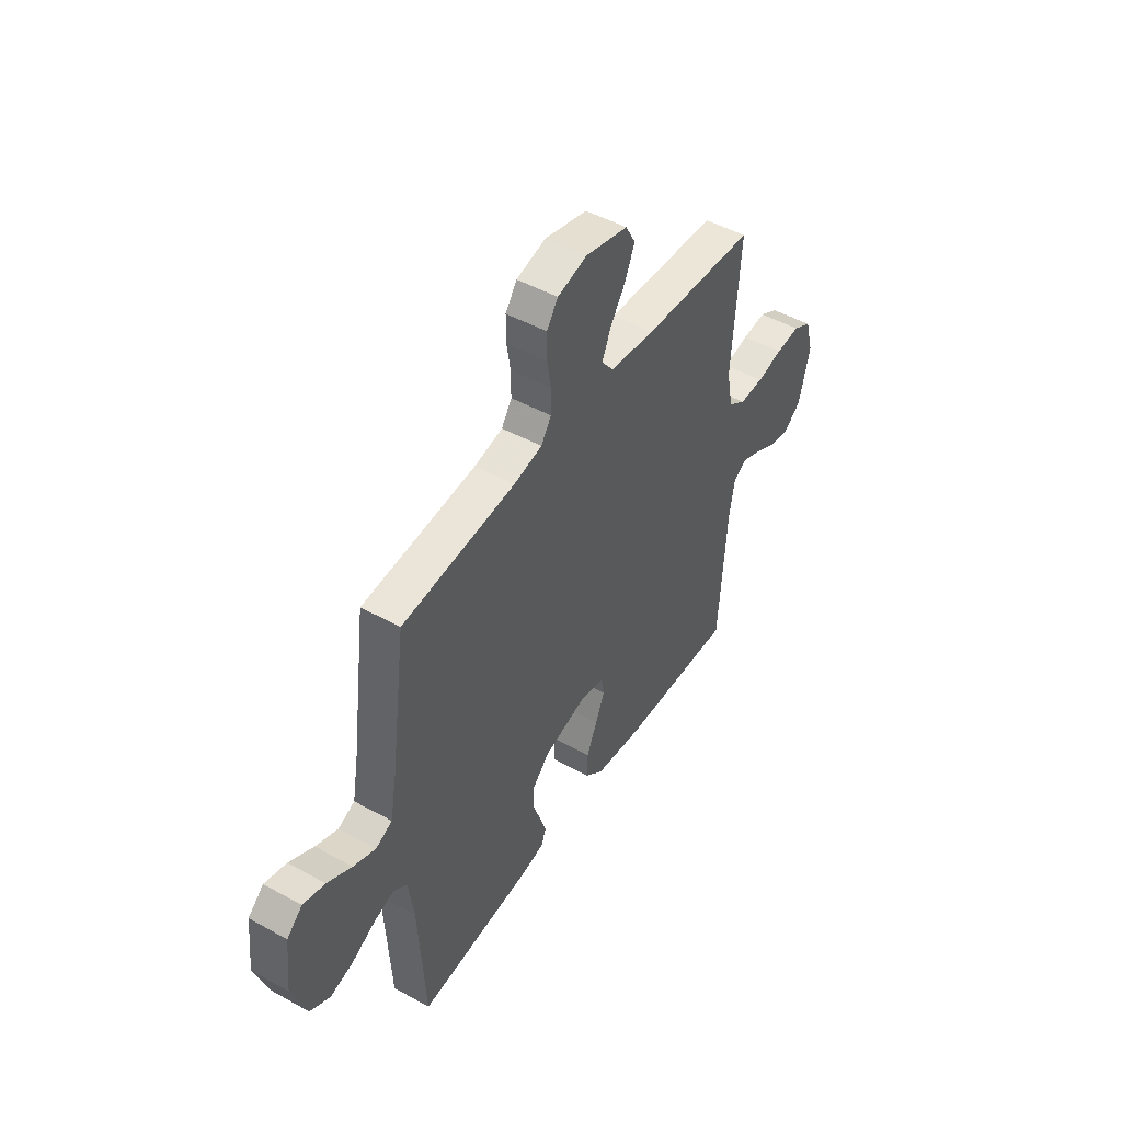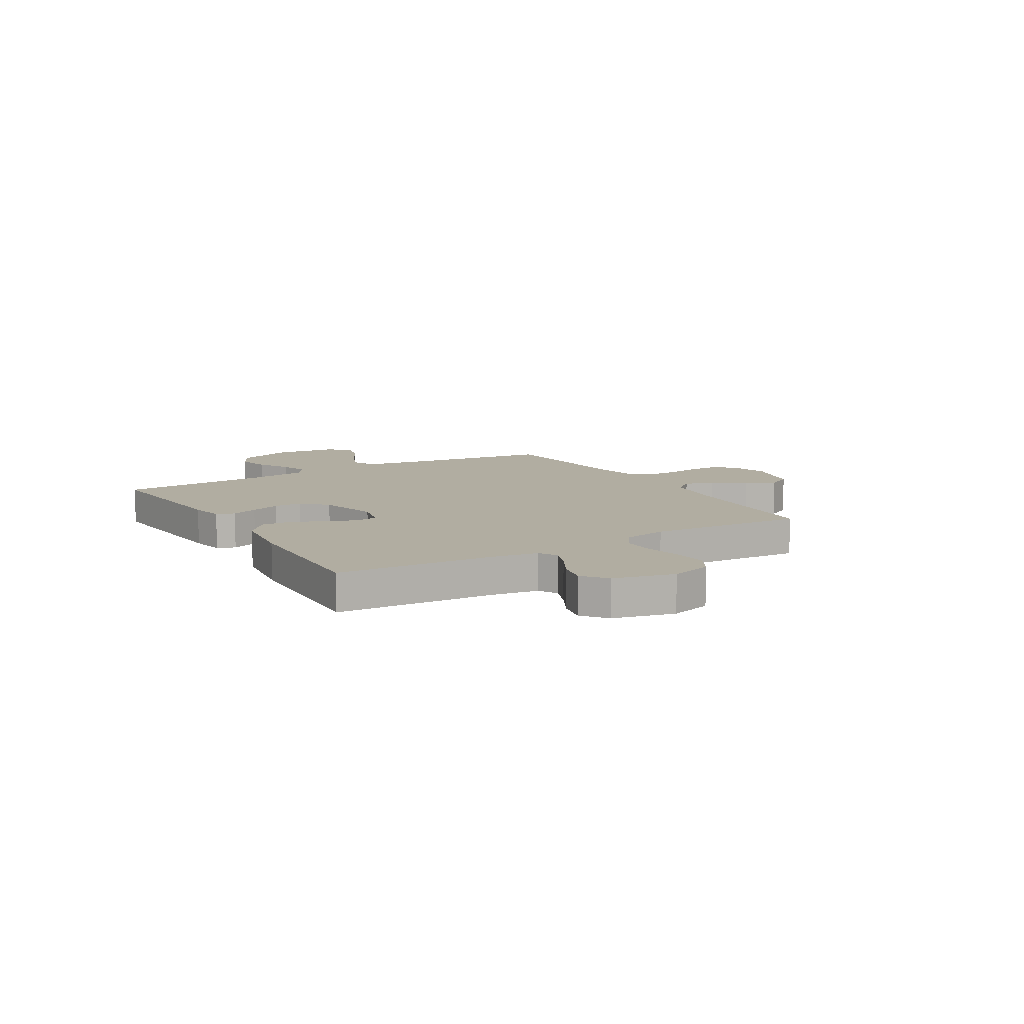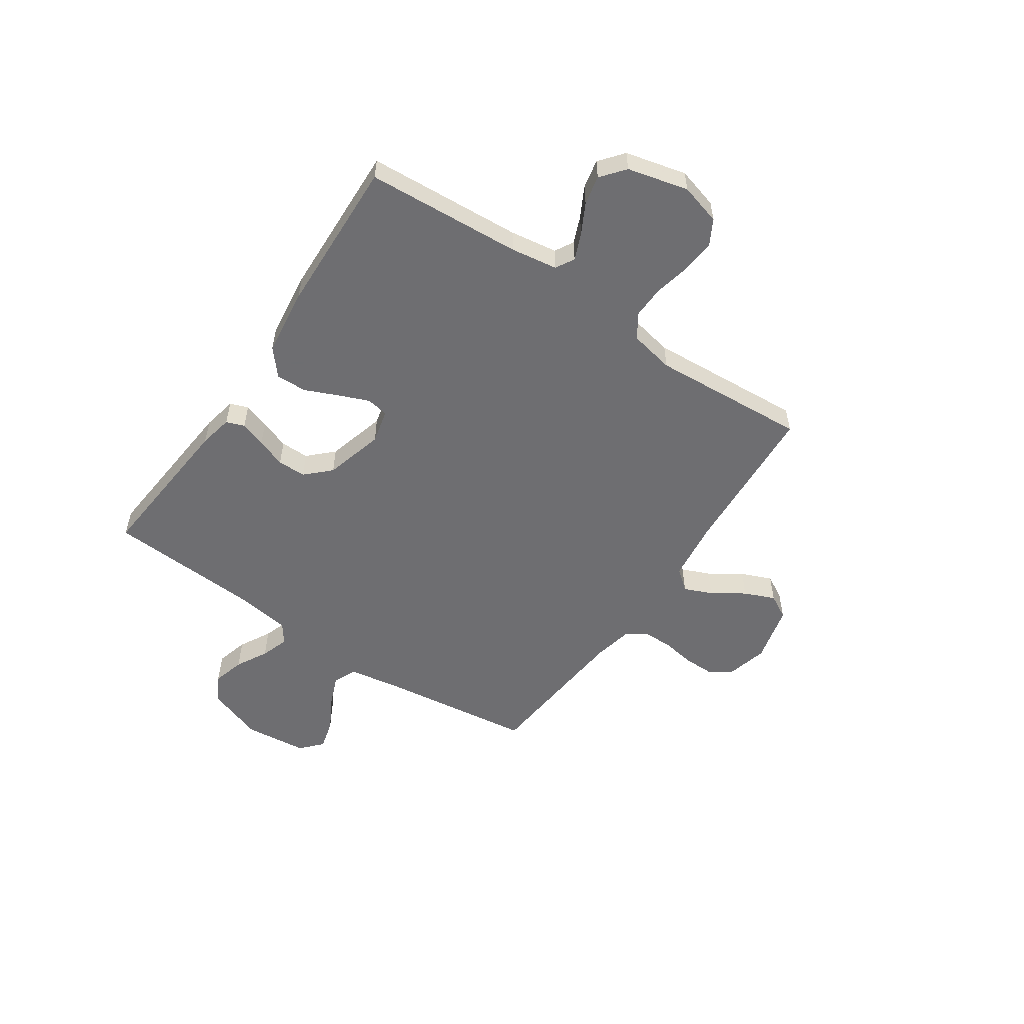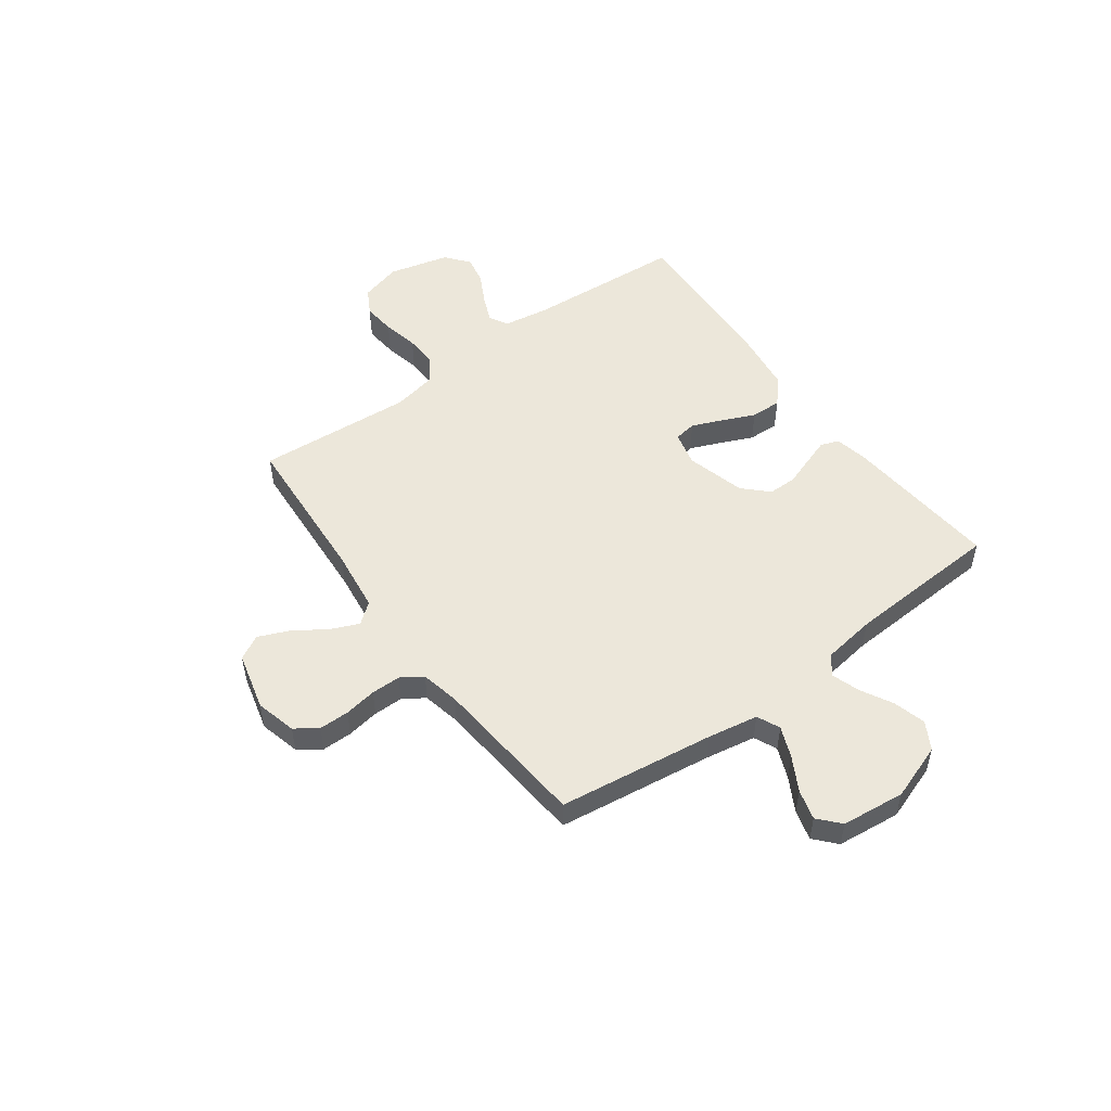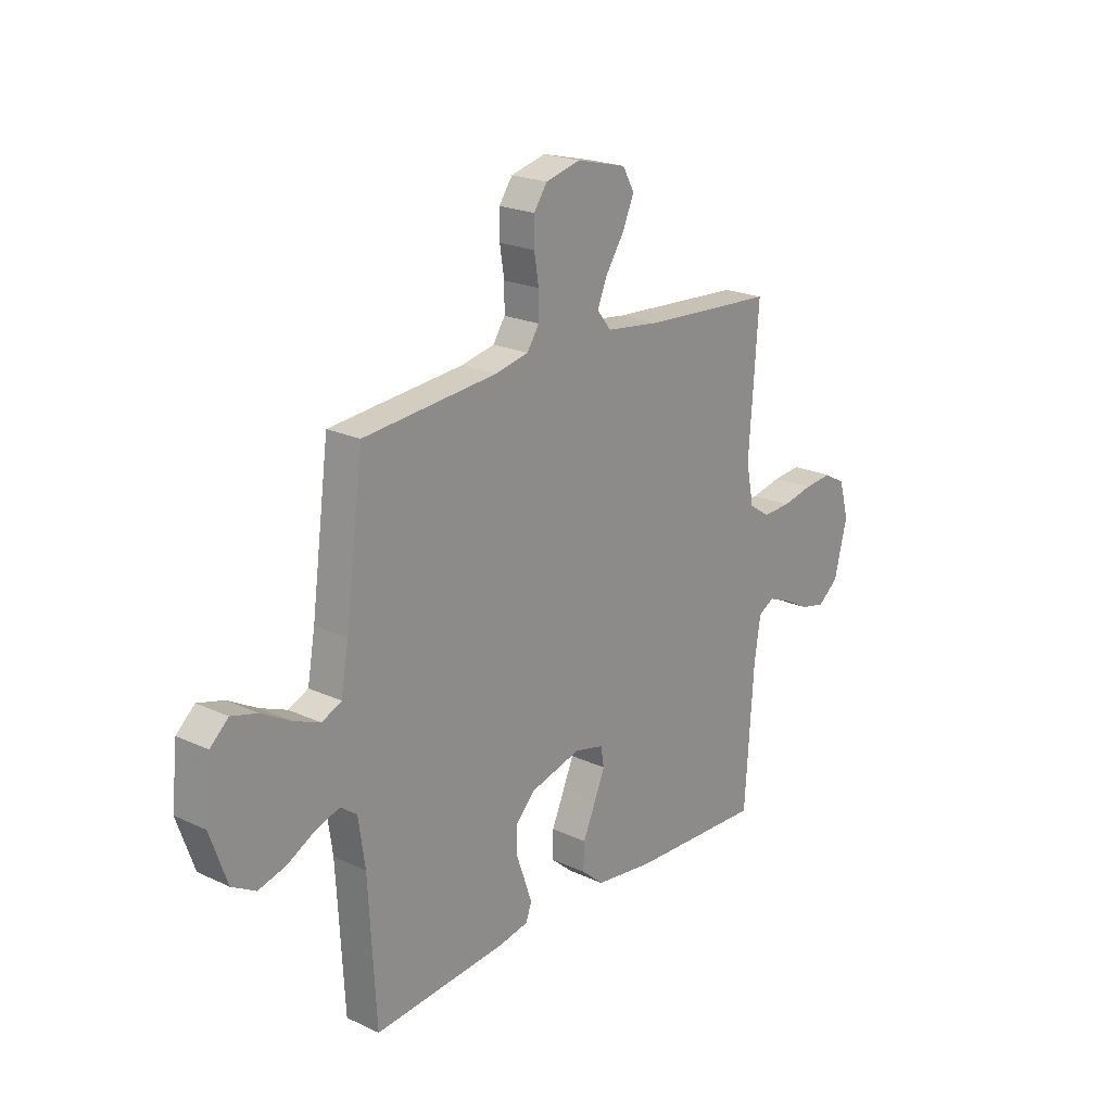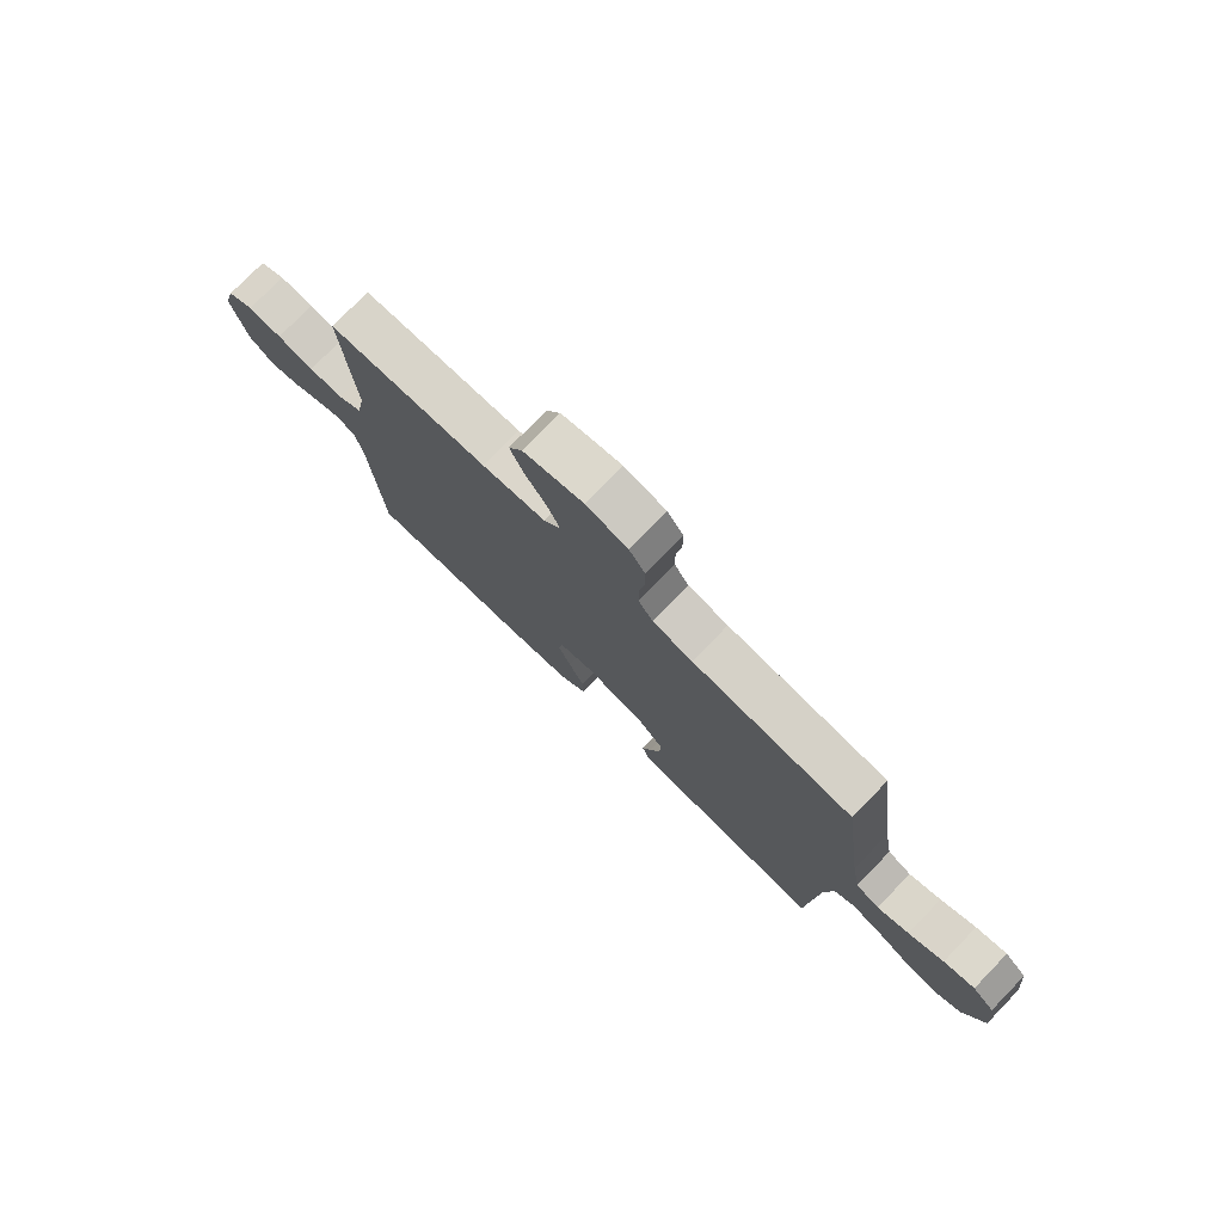
<metadata>
{"format":"obj","ext":"obj","renderer":"f3d","projection":"perspective","resolution":1024,"background":"white","views":[{"elev":47.9,"azim":121.9,"up":"+Z"},{"elev":10.3,"azim":-120.9,"up":"+Y"},{"elev":-54.4,"azim":-124.3,"up":"+Y"},{"elev":51.6,"azim":53.9,"up":"+Y"},{"elev":21.4,"azim":129.6,"up":"+Z"},{"elev":76.8,"azim":44.2,"up":"+Z"}]}
</metadata>
<code>
v -0.5 0.07 0.5
v -0.2 0.07 0.519
v -0.081 0.07 0.534
v -0.049 0.07 0.574
v -0.072 0.07 0.628
v -0.113 0.07 0.69
v -0.138 0.07 0.749
v -0.112 0.07 0.796
v 0 0.07 0.824
v 0.078 0.07 0.804
v 0.108 0.07 0.761
v 0.108 0.07 0.703
v 0.098 0.07 0.641
v 0.098 0.07 0.584
v 0.125 0.07 0.543
v 0.2 0.07 0.527
v 0.5 0.07 0.5
v 0.54 0.07 0.2
v 0.557 0.07 0.103
v 0.601 0.07 0.083
v 0.66 0.07 0.107
v 0.725 0.07 0.143
v 0.783 0.07 0.159
v 0.824 0.07 0.122
v 0.837 0.07 0
v 0.799 0.07 -0.108
v 0.746 0.07 -0.138
v 0.684 0.07 -0.121
v 0.623 0.07 -0.088
v 0.569 0.07 -0.07
v 0.532 0.07 -0.097
v 0.517 0.07 -0.2
v 0.5 0.07 -0.5
v 0.2 0.07 -0.474
v 0.135 0.07 -0.461
v 0.122 0.07 -0.426
v 0.139 0.07 -0.376
v 0.159 0.07 -0.32
v 0.159 0.07 -0.265
v 0.114 0.07 -0.219
v 0 0.07 -0.188
v -0.066 0.07 -0.204
v -0.073 0.07 -0.247
v -0.049 0.07 -0.305
v -0.021 0.07 -0.369
v -0.019 0.07 -0.428
v -0.069 0.07 -0.471
v -0.2 0.07 -0.488
v -0.5 0.07 -0.5
v -0.52 0.07 -0.2
v -0.534 0.07 -0.11
v -0.57 0.07 -0.09
v -0.621 0.07 -0.111
v -0.679 0.07 -0.142
v -0.735 0.07 -0.154
v -0.781 0.07 -0.117
v -0.81 0.07 0
v -0.788 0.07 0.079
v -0.739 0.07 0.106
v -0.675 0.07 0.1
v -0.606 0.07 0.085
v -0.542 0.07 0.083
v -0.496 0.07 0.114
v -0.479 0.07 0.2
v -0.5 0 0.5
v -0.2 0 0.519
v -0.081 0 0.534
v -0.049 0 0.574
v -0.072 0 0.628
v -0.113 0 0.69
v -0.138 0 0.749
v -0.112 0 0.796
v 0 0 0.824
v 0.078 0 0.804
v 0.108 0 0.761
v 0.108 0 0.703
v 0.098 0 0.641
v 0.098 0 0.584
v 0.125 0 0.543
v 0.2 0 0.527
v 0.5 0 0.5
v 0.54 0 0.2
v 0.557 0 0.103
v 0.601 0 0.083
v 0.66 0 0.107
v 0.725 0 0.143
v 0.783 0 0.159
v 0.824 0 0.122
v 0.837 0 0
v 0.799 0 -0.108
v 0.746 0 -0.138
v 0.684 0 -0.121
v 0.623 0 -0.088
v 0.569 0 -0.07
v 0.532 0 -0.097
v 0.517 0 -0.2
v 0.5 0 -0.5
v 0.2 0 -0.474
v 0.135 0 -0.461
v 0.122 0 -0.426
v 0.139 0 -0.376
v 0.159 0 -0.32
v 0.159 0 -0.265
v 0.114 0 -0.219
v 0 0 -0.188
v -0.066 0 -0.204
v -0.073 0 -0.247
v -0.049 0 -0.305
v -0.021 0 -0.369
v -0.019 0 -0.428
v -0.069 0 -0.471
v -0.2 0 -0.488
v -0.5 0 -0.5
v -0.52 0 -0.2
v -0.534 0 -0.11
v -0.57 0 -0.09
v -0.621 0 -0.111
v -0.679 0 -0.142
v -0.735 0 -0.154
v -0.781 0 -0.117
v -0.81 0 0
v -0.788 0 0.079
v -0.739 0 0.106
v -0.675 0 0.1
v -0.606 0 0.085
v -0.542 0 0.083
v -0.496 0 0.114
v -0.479 0 0.2
f 59 60 61
f 58 59 61
f 57 58 61
f 56 57 61
f 55 56 61
f 54 55 61
f 53 54 61
f 52 53 61 62
f 51 52 62 63
f 48 49 50
f 47 48 50
f 46 47 50
f 45 46 50
f 44 45 50
f 51 63 64
f 50 51 64
f 44 50 64
f 43 44 64
f 36 37 38
f 35 36 38
f 34 35 38
f 33 34 38
f 32 33 38
f 31 32 38 39
f 30 31 39 40
f 27 28 29
f 26 27 29
f 25 26 29
f 24 25 29
f 23 24 29
f 22 23 29
f 21 22 29
f 20 21 29 30
f 30 40 41
f 20 30 41
f 19 20 41
f 16 17 18
f 19 41 42
f 18 19 42
f 16 18 42
f 15 16 42
f 11 12 13
f 10 11 13
f 9 10 13
f 8 9 13
f 7 8 13
f 6 7 13
f 5 6 13
f 4 5 13 14
f 64 1 2
f 43 64 2
f 42 43 2
f 14 15 42
f 4 14 42
f 3 4 42
f 2 3 42
f 125 124 123
f 125 123 122
f 125 122 121
f 125 121 120
f 125 120 119
f 125 119 118
f 125 118 117
f 126 125 117 116
f 127 126 116 115
f 114 113 112
f 114 112 111
f 114 111 110
f 114 110 109
f 114 109 108
f 128 127 115
f 128 115 114
f 128 114 108
f 128 108 107
f 102 101 100
f 102 100 99
f 102 99 98
f 102 98 97
f 102 97 96
f 103 102 96 95
f 104 103 95 94
f 93 92 91
f 93 91 90
f 93 90 89
f 93 89 88
f 93 88 87
f 93 87 86
f 93 86 85
f 94 93 85 84
f 105 104 94
f 105 94 84
f 105 84 83
f 82 81 80
f 106 105 83
f 106 83 82
f 106 82 80
f 106 80 79
f 77 76 75
f 77 75 74
f 77 74 73
f 77 73 72
f 77 72 71
f 77 71 70
f 77 70 69
f 78 77 69 68
f 66 65 128
f 66 128 107
f 66 107 106
f 106 79 78
f 106 78 68
f 106 68 67
f 106 67 66
f 1 65 66 2
f 2 66 67 3
f 3 67 68 4
f 4 68 69 5
f 5 69 70 6
f 6 70 71 7
f 7 71 72 8
f 8 72 73 9
f 9 73 74 10
f 10 74 75 11
f 11 75 76 12
f 12 76 77 13
f 13 77 78 14
f 14 78 79 15
f 15 79 80 16
f 16 80 81 17
f 17 81 82 18
f 18 82 83 19
f 19 83 84 20
f 20 84 85 21
f 21 85 86 22
f 22 86 87 23
f 23 87 88 24
f 24 88 89 25
f 25 89 90 26
f 26 90 91 27
f 27 91 92 28
f 28 92 93 29
f 29 93 94 30
f 30 94 95 31
f 31 95 96 32
f 32 96 97 33
f 33 97 98 34
f 34 98 99 35
f 35 99 100 36
f 36 100 101 37
f 37 101 102 38
f 38 102 103 39
f 39 103 104 40
f 40 104 105 41
f 41 105 106 42
f 42 106 107 43
f 43 107 108 44
f 44 108 109 45
f 45 109 110 46
f 46 110 111 47
f 47 111 112 48
f 48 112 113 49
f 49 113 114 50
f 50 114 115 51
f 51 115 116 52
f 52 116 117 53
f 53 117 118 54
f 54 118 119 55
f 55 119 120 56
f 56 120 121 57
f 57 121 122 58
f 58 122 123 59
f 59 123 124 60
f 60 124 125 61
f 61 125 126 62
f 62 126 127 63
f 63 127 128 64
f 64 128 65 1

</code>
